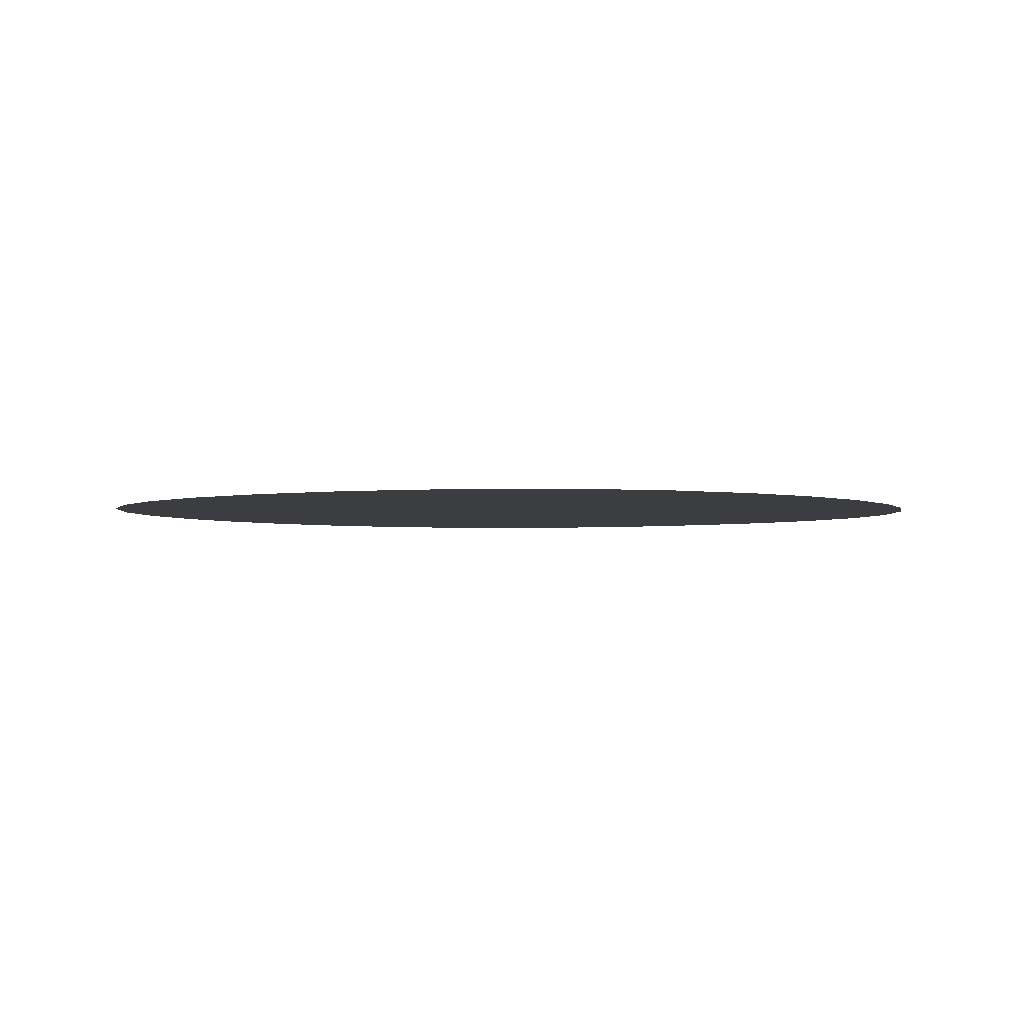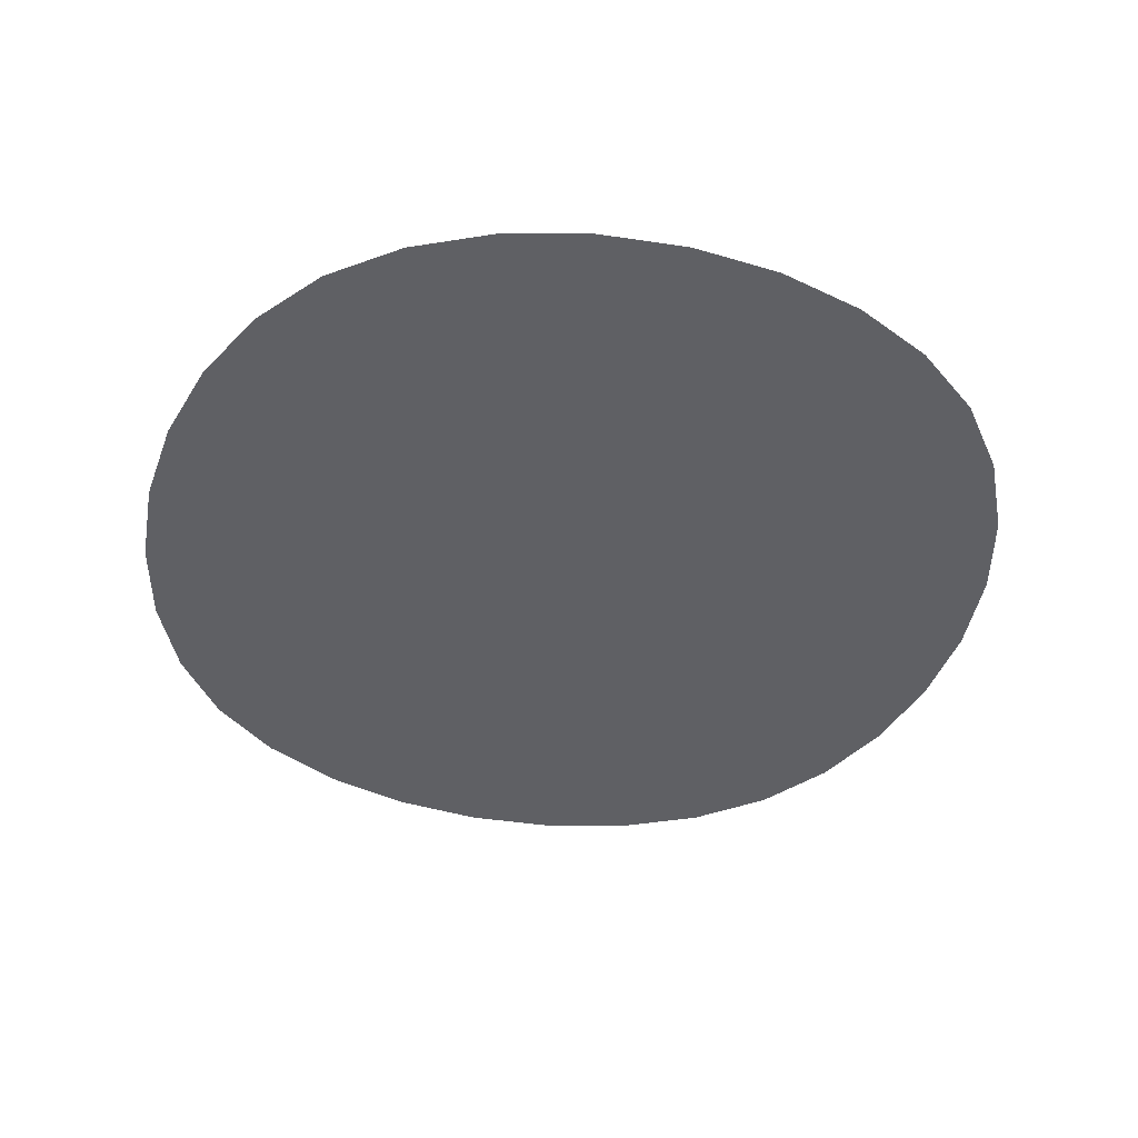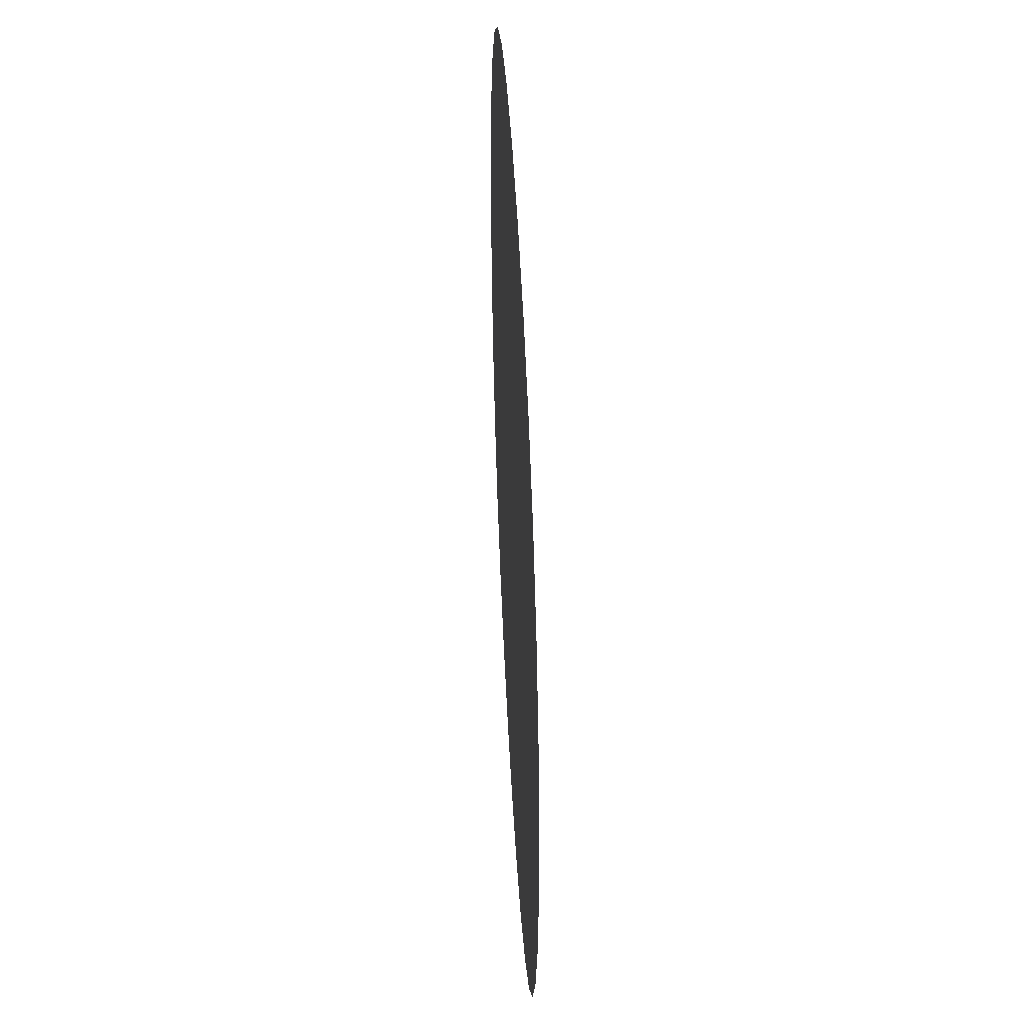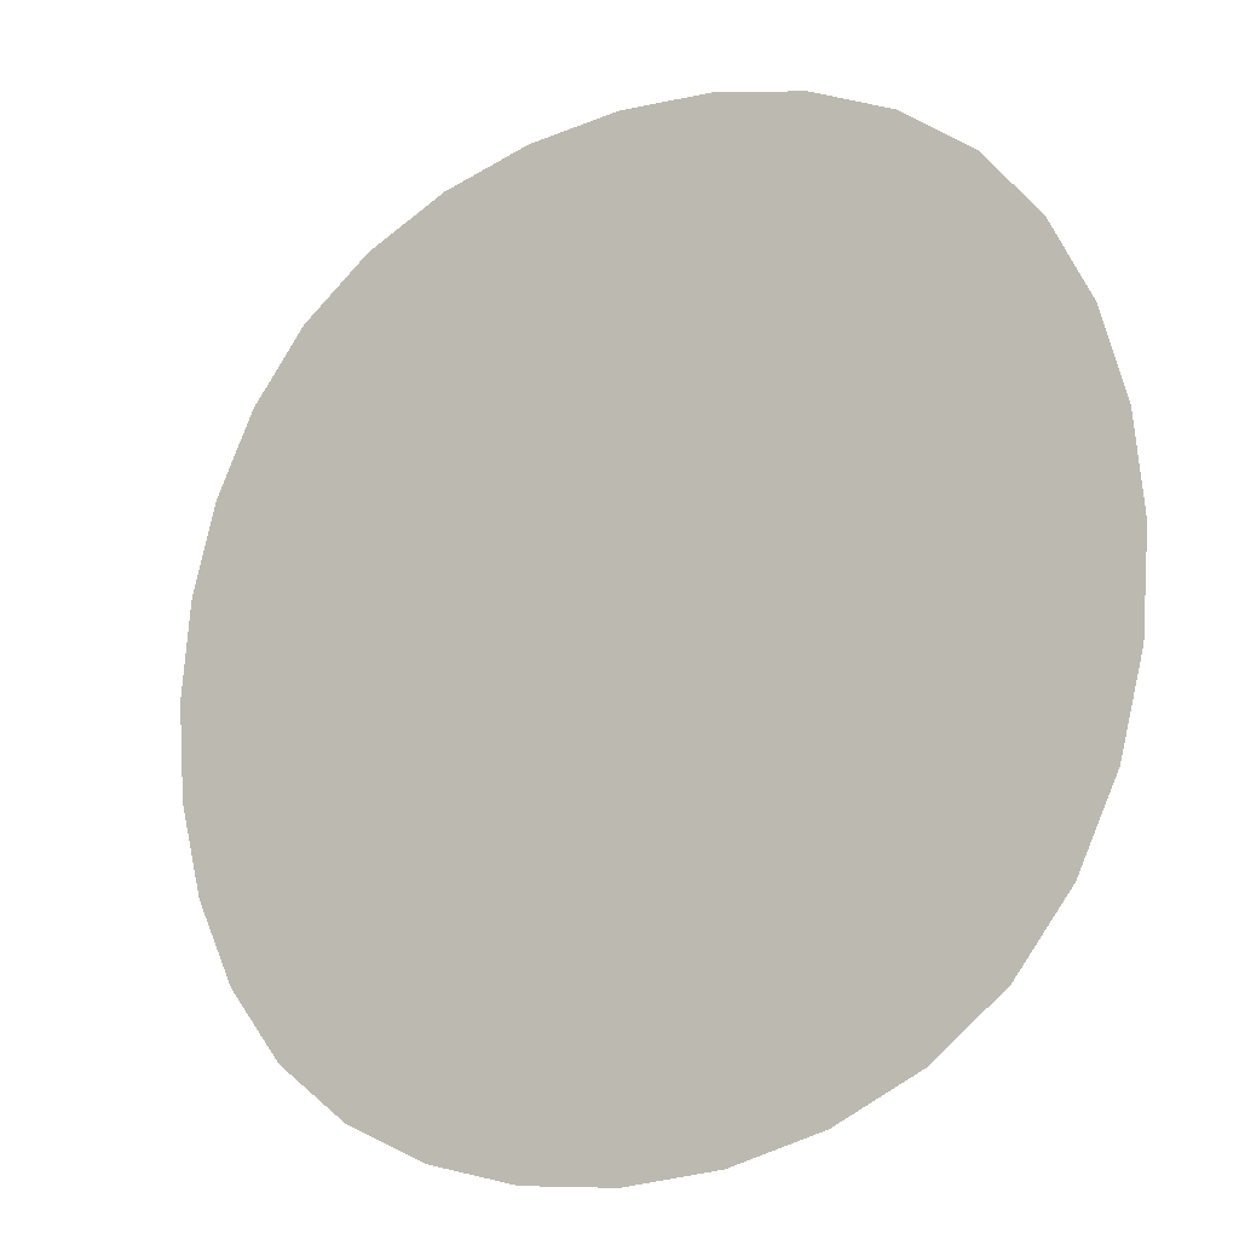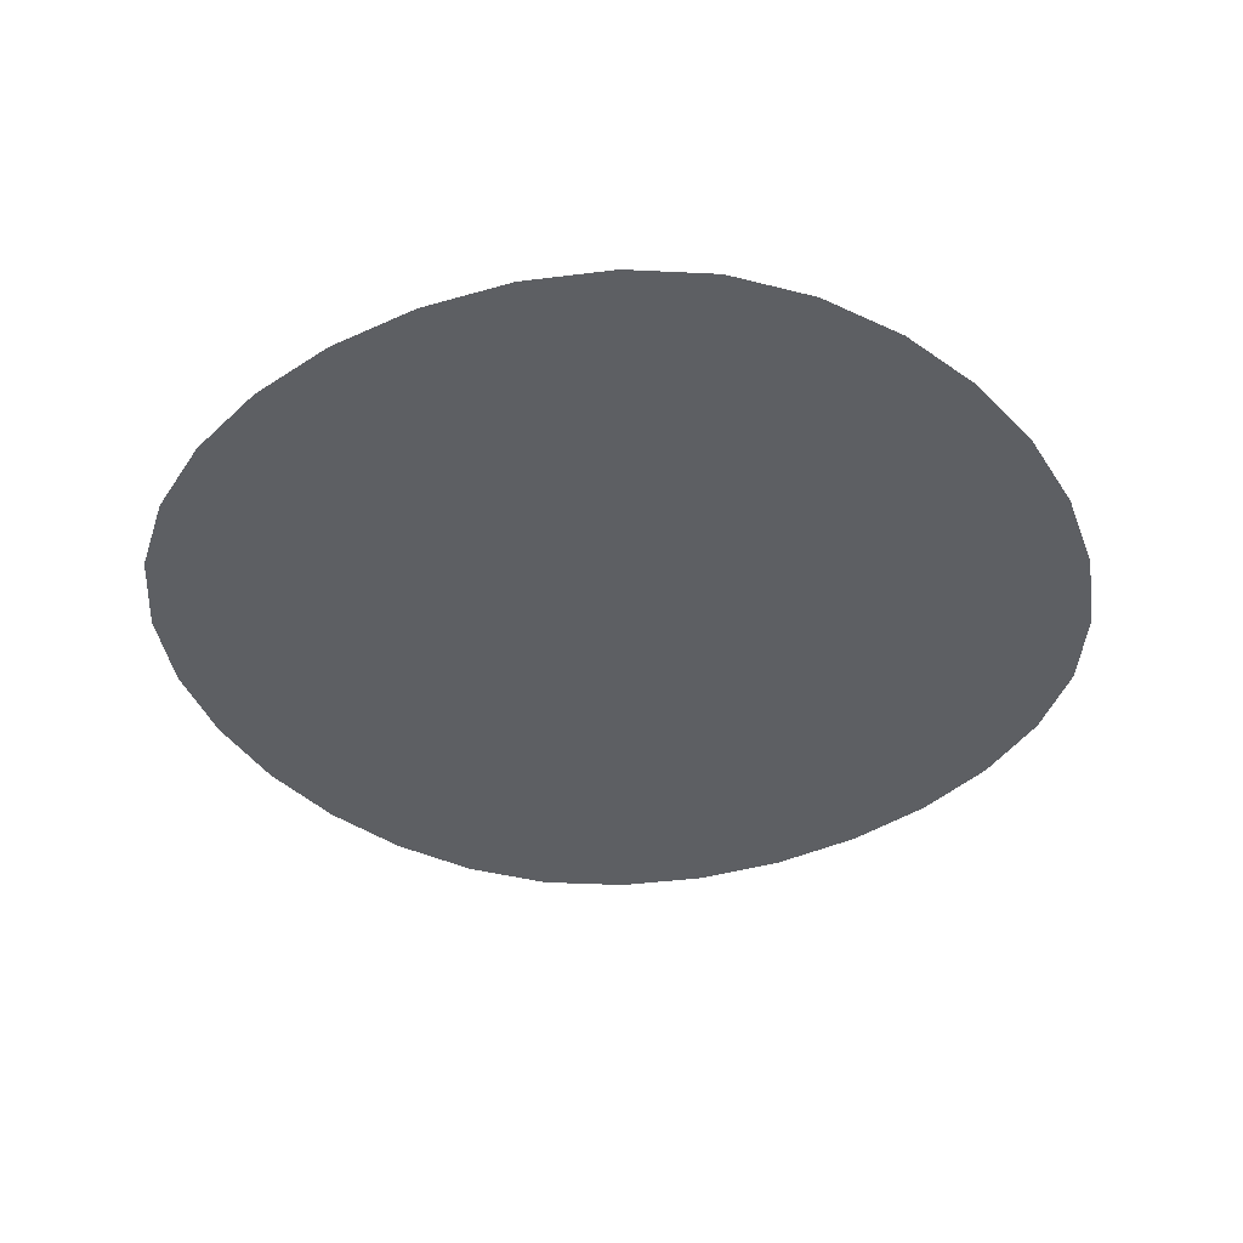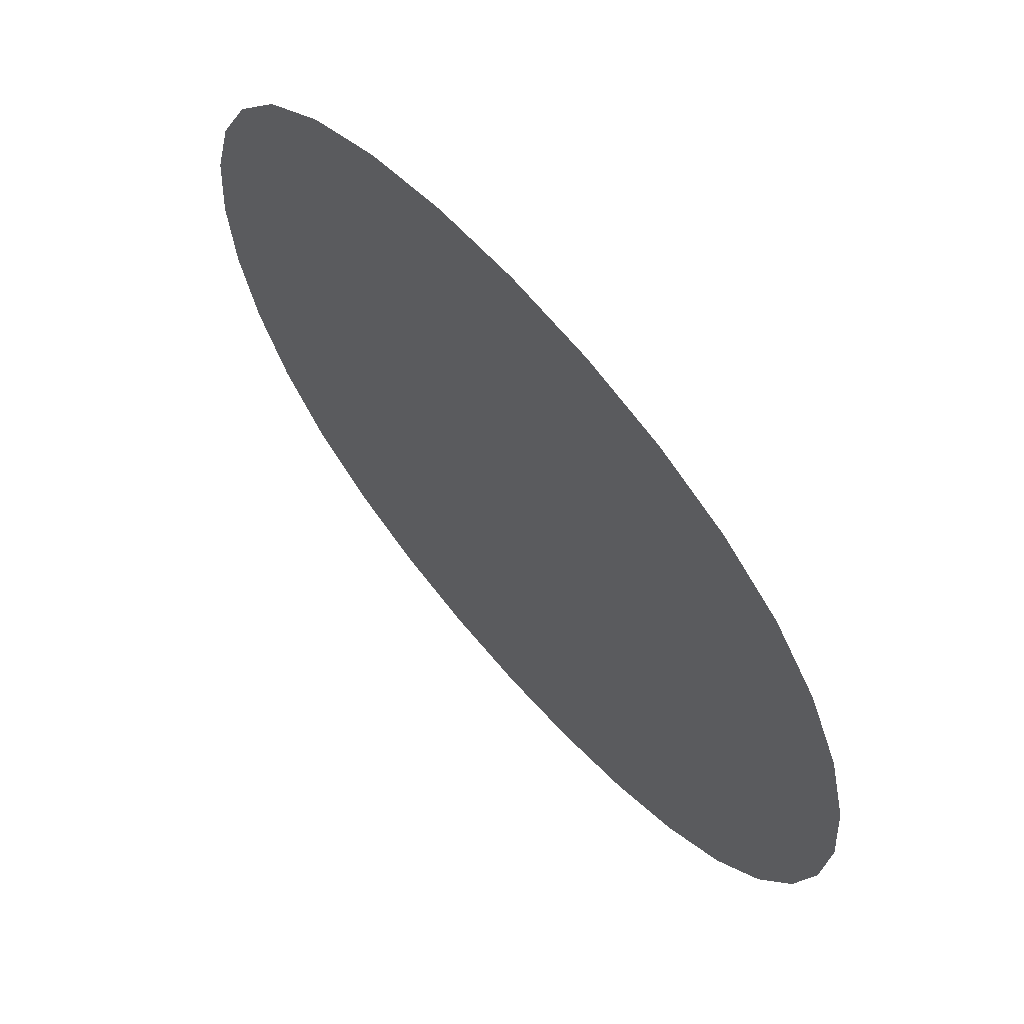
<metadata>
{"format":"obj","ext":"obj","renderer":"f3d","projection":"perspective","resolution":1024,"background":"white","views":[{"elev":-2.8,"azim":35.4,"up":"+Y"},{"elev":-43.7,"azim":-104.8,"up":"+Y"},{"elev":46.7,"azim":87.1,"up":"+Z"},{"elev":-17.6,"azim":-148.3,"up":"+Z"},{"elev":-39.9,"azim":-55.6,"up":"+Y"},{"elev":65.2,"azim":-130.7,"up":"+Z"}]}
</metadata>
<code>
o Plane
v 0 0 0
v 0 0 1.653
v 0 0 3.305
v 0 0 4.958
v 1.653 0 0
v 3.305 0 0
v 4.958 0 0
v 0 0 -1.653
v 0 0 -3.305
v 0 0 -4.958
v -1.653 0 0
v -3.305 0 0
v -4.958 0 0
v -1.625 0 1.625
v -1.555 0 3.249
v -1.457 0 4.874
v -3.249 0 1.555
v -3.102 0 3.102
v -2.885 0 4.636
v -4.874 0 1.457
v -4.636 0 2.885
v -4.258 0 4.258
v 1.625 0 1.625
v 3.249 0 1.555
v 4.874 0 1.457
v 1.555 0 3.249
v 3.102 0 3.102
v 4.636 0 2.885
v 1.457 0 4.874
v 2.885 0 4.636
v 4.258 0 4.258
v 1.625 0 -1.625
v 1.555 0 -3.249
v 1.457 0 -4.874
v 3.249 0 -1.555
v 3.102 0 -3.102
v 2.885 0 -4.636
v 4.874 0 -1.457
v 4.636 0 -2.885
v 4.258 0 -4.258
v -1.625 0 -1.625
v -3.249 0 -1.555
v -4.874 0 -1.457
v -1.555 0 -3.249
v -3.102 0 -3.102
v -4.636 0 -2.885
v -1.457 0 -4.874
v -2.885 0 -4.636
v -4.258 0 -4.258
v -5.602 0 -3.809
v -6.162 0 -2.633
v -6.498 0 -1.344
v -6.61 0 0
v -6.498 0 1.344
v -6.162 0 2.633
v -5.602 0 3.809
v -3.809 0 5.602
v -2.633 0 6.162
v -1.344 0 6.498
v 0 0 6.61
v 1.344 0 6.498
v 2.633 0 6.162
v 3.809 0 5.602
v 5.602 0 3.809
v 6.162 0 2.633
v 6.498 0 1.344
v 6.61 0 0
v 6.498 0 -1.344
v 6.162 0 -2.633
v 5.602 0 -3.809
v 3.809 0 -5.602
v 2.633 0 -6.162
v 1.344 0 -6.498
v 0 0 -6.61
v -1.344 0 -6.498
v -2.633 0 -6.162
v -3.809 0 -5.602
v -4.818 0 4.818
v 4.818 0 4.818
v -4.818 0 -4.818
v 4.818 0 -4.818
f 1 11 14 2
f 2 14 15 3
f 3 15 16 4
f 4 16 59 60
f 11 12 17 14
f 14 17 18 15
f 15 18 19 16
f 16 19 58 59
f 12 13 20 17
f 17 20 21 18
f 18 21 22 19
f 19 22 57 58
f 13 53 54 20
f 20 54 55 21
f 21 55 56 22
f 22 56 78 57
f 1 2 23 5
f 5 23 24 6
f 6 24 25 7
f 7 25 66 67
f 2 3 26 23
f 23 26 27 24
f 24 27 28 25
f 25 28 65 66
f 3 4 29 26
f 26 29 30 27
f 27 30 31 28
f 28 31 64 65
f 4 60 61 29
f 29 61 62 30
f 30 62 63 31
f 31 63 79 64
f 1 5 32 8
f 8 32 33 9
f 9 33 34 10
f 10 34 73 74
f 5 6 35 32
f 32 35 36 33
f 33 36 37 34
f 34 37 72 73
f 6 7 38 35
f 35 38 39 36
f 36 39 40 37
f 37 40 71 72
f 7 67 68 38
f 38 68 69 39
f 39 69 70 40
f 40 70 81 71
f 1 8 41 11
f 11 41 42 12
f 12 42 43 13
f 13 43 52 53
f 8 9 44 41
f 41 44 45 42
f 42 45 46 43
f 43 46 51 52
f 9 10 47 44
f 44 47 48 45
f 45 48 49 46
f 46 49 50 51
f 10 74 75 47
f 47 75 76 48
f 48 76 77 49
f 49 77 80 50

</code>
